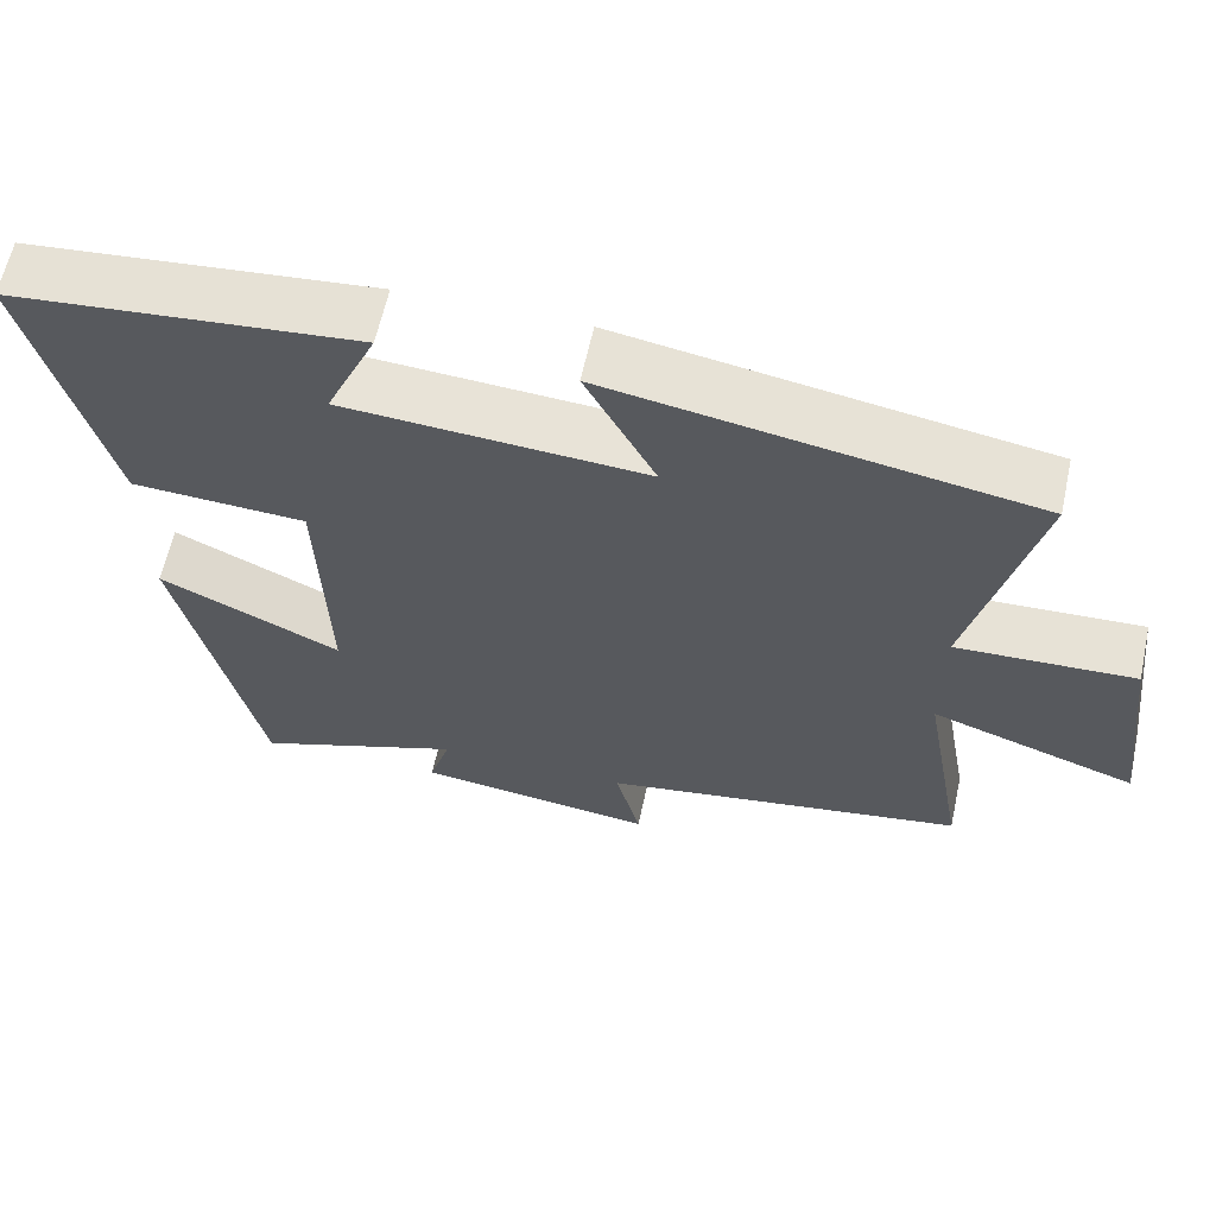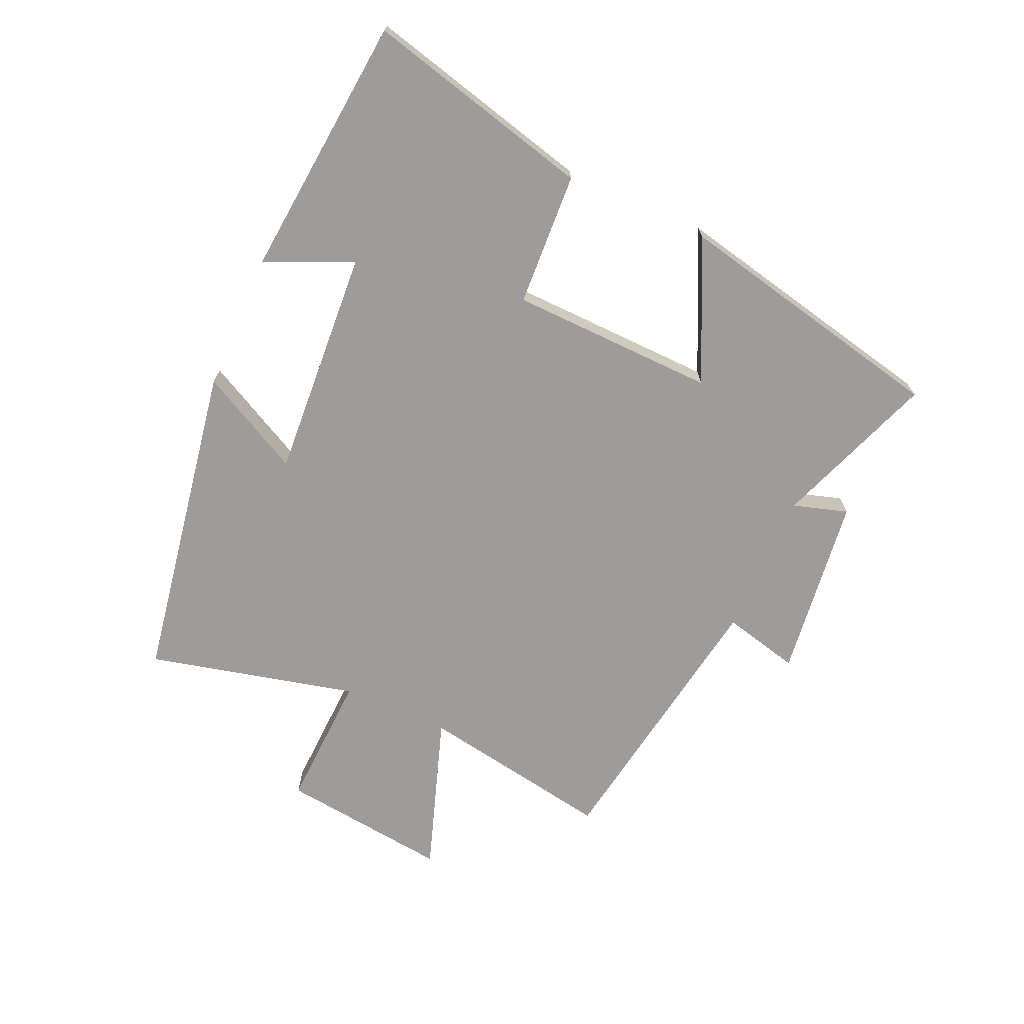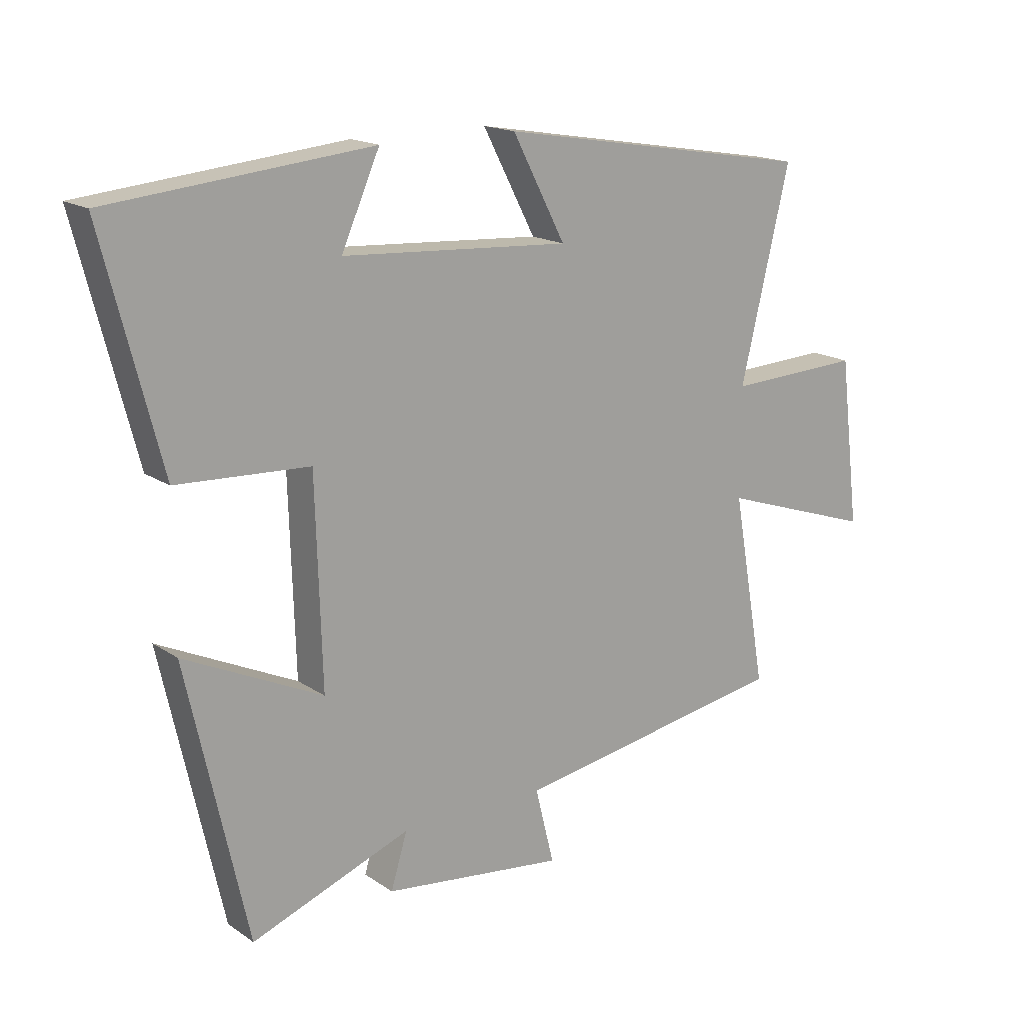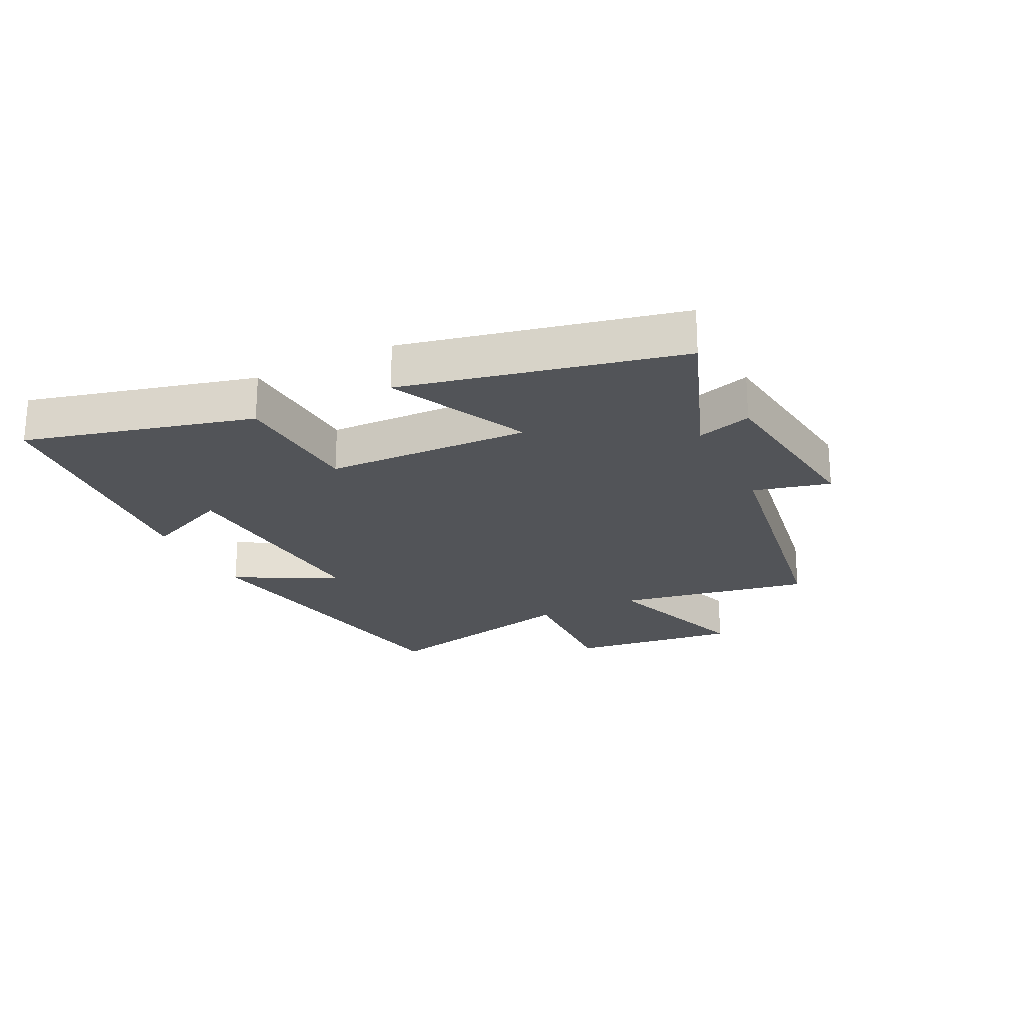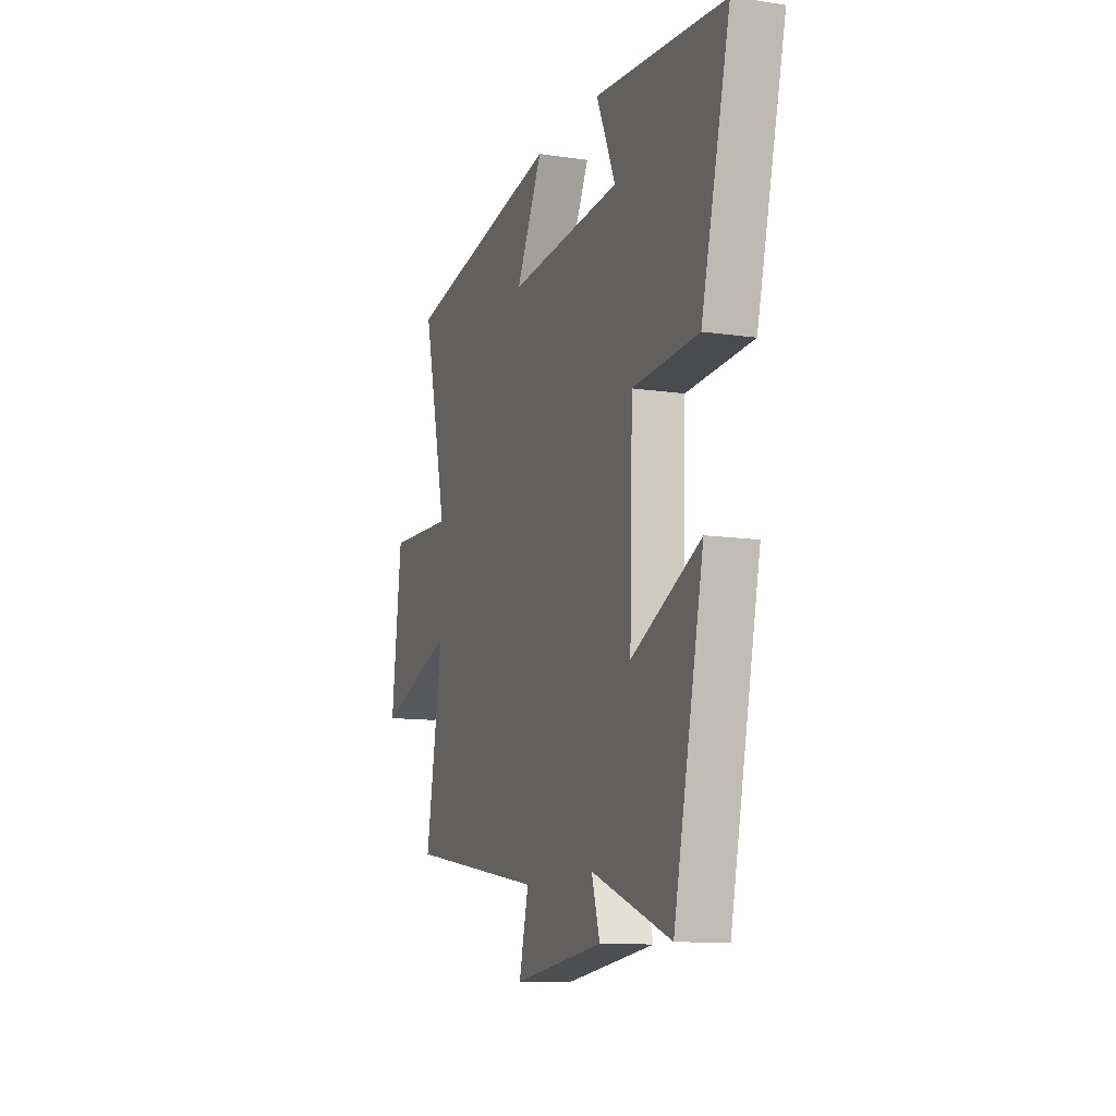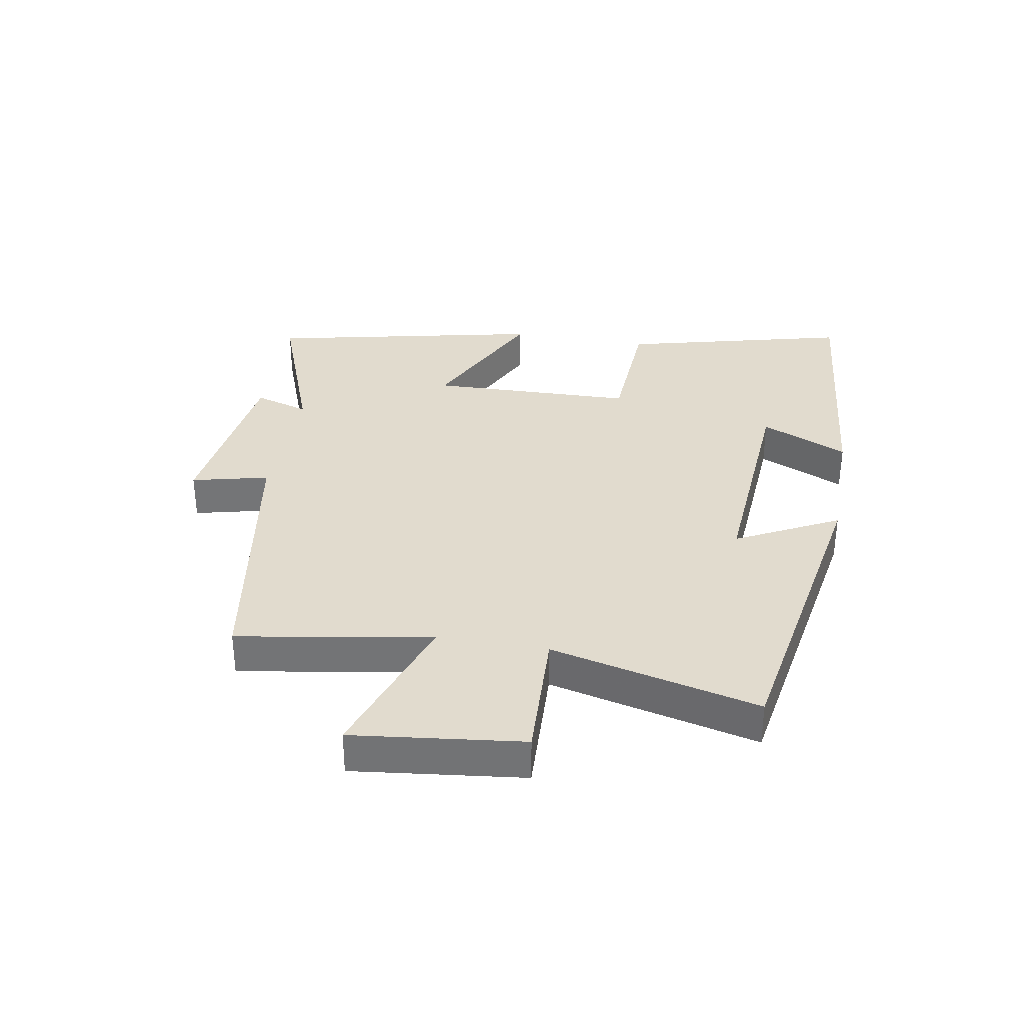
<metadata>
{"format":"obj","ext":"obj","renderer":"f3d","projection":"perspective","resolution":1024,"background":"white","views":[{"elev":61.9,"azim":-167.7,"up":"+Z"},{"elev":-70.3,"azim":66.2,"up":"+Y"},{"elev":16.9,"azim":143.0,"up":"+Z"},{"elev":-22.8,"azim":116.4,"up":"+Y"},{"elev":-11.5,"azim":70.2,"up":"+Z"},{"elev":33.8,"azim":-79.8,"up":"+Y"}]}
</metadata>
<code>
v 0.401 0.07 -0.598
v 0.139 0.07 -0.5
v 0.166 0.07 -0.589
v -0.132 0.07 -0.625
v -0.101 0.07 -0.5
v -0.556 0.07 -0.424
v -0.5 0.07 -0.108
v -0.756 0.07 -0.194
v -0.722 0.07 0.082
v -0.5 0.07 0.072
v -0.581 0.07 0.412
v -0.058 0.07 0.5
v -0.145 0.07 0.334
v 0.229 0.07 0.358
v 0.166 0.07 0.5
v 0.595 0.07 0.458
v 0.5 0.07 0.088
v 0.283 0.07 0.077
v 0.273 0.07 -0.257
v 0.5 0.07 -0.15
v 0.401 0 -0.598
v 0.139 0 -0.5
v 0.166 0 -0.589
v -0.132 0 -0.625
v -0.101 0 -0.5
v -0.556 0 -0.424
v -0.5 0 -0.108
v -0.756 0 -0.194
v -0.722 0 0.082
v -0.5 0 0.072
v -0.581 0 0.412
v -0.058 0 0.5
v -0.145 0 0.334
v 0.229 0 0.358
v 0.166 0 0.5
v 0.595 0 0.458
v 0.5 0 0.088
v 0.283 0 0.077
v 0.273 0 -0.257
v 0.5 0 -0.15
f 19 20 1 2
f 18 19 2
f 16 17 18
f 14 15 16
f 14 16 18
f 13 14 18 2
f 10 11 12 13
f 7 8 9 10
f 7 10 13 2
f 5 6 7 2
f 2 3 4 5
f 22 21 40 39
f 22 39 38
f 38 37 36
f 36 35 34
f 38 36 34
f 22 38 34 33
f 33 32 31 30
f 30 29 28 27
f 22 33 30 27
f 22 27 26 25
f 25 24 23 22
f 1 21 22 2
f 2 22 23 3
f 3 23 24 4
f 4 24 25 5
f 5 25 26 6
f 6 26 27 7
f 7 27 28 8
f 8 28 29 9
f 9 29 30 10
f 10 30 31 11
f 11 31 32 12
f 12 32 33 13
f 13 33 34 14
f 14 34 35 15
f 15 35 36 16
f 16 36 37 17
f 17 37 38 18
f 18 38 39 19
f 19 39 40 20
f 20 40 21 1

</code>
